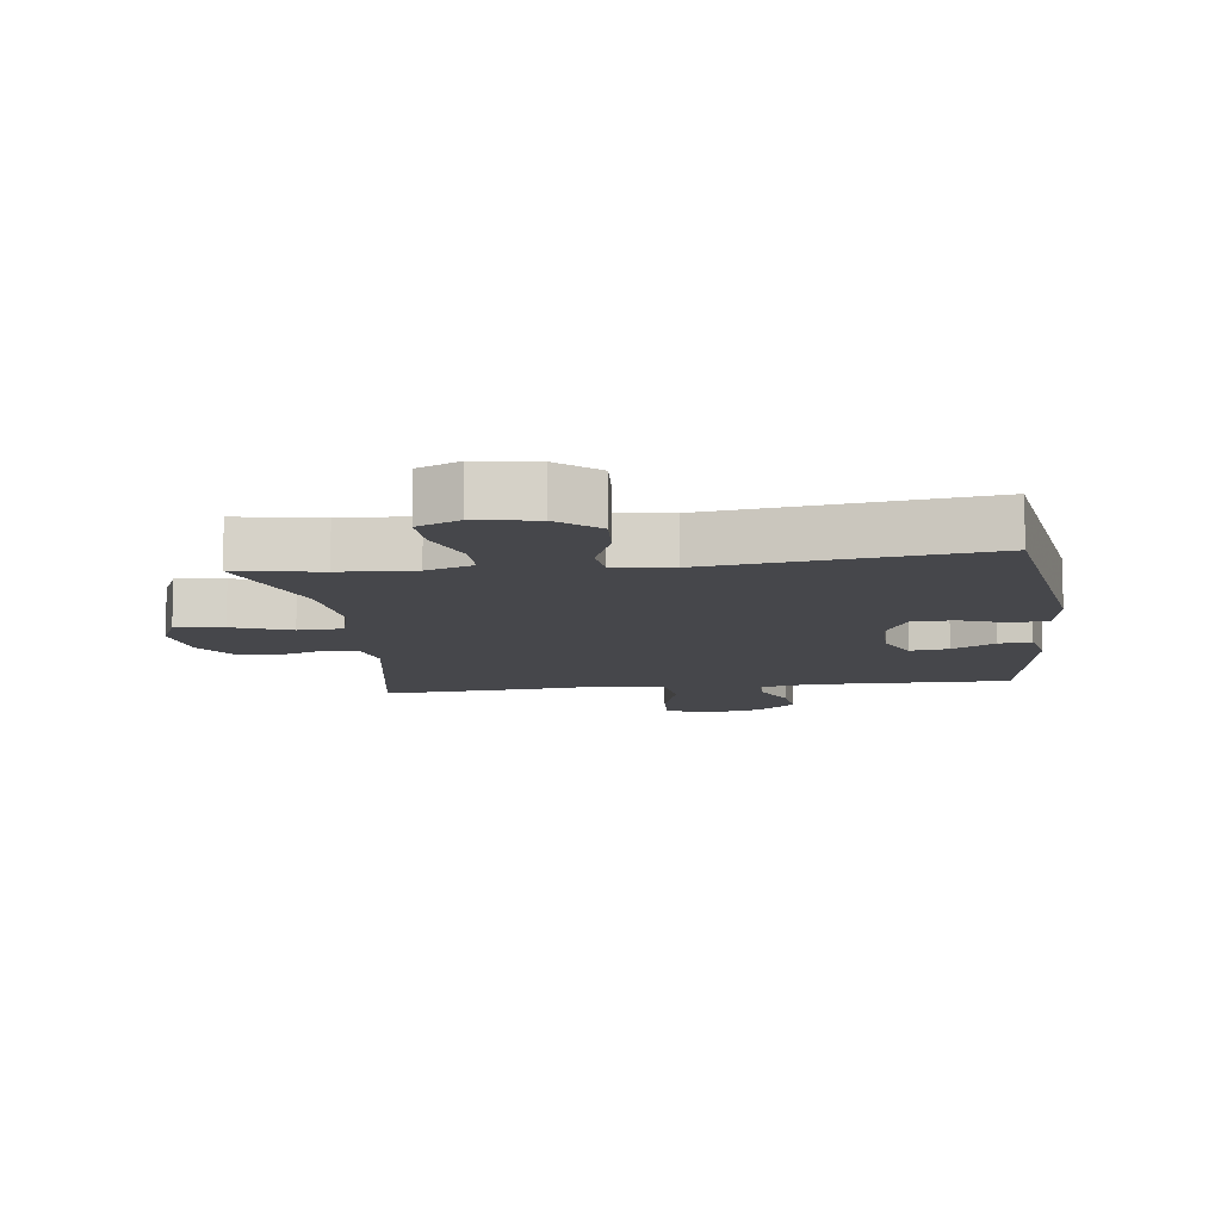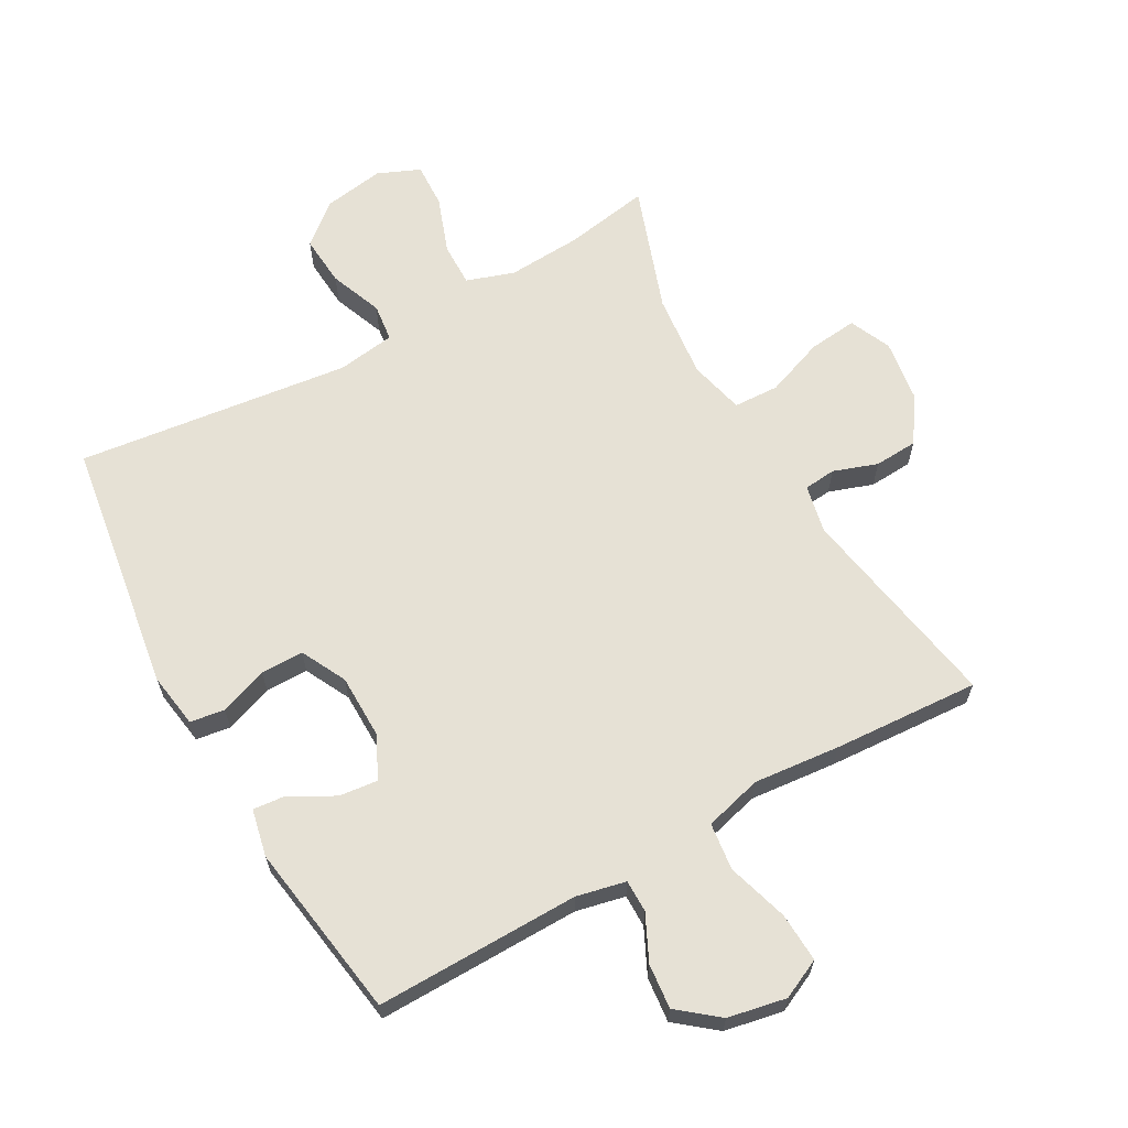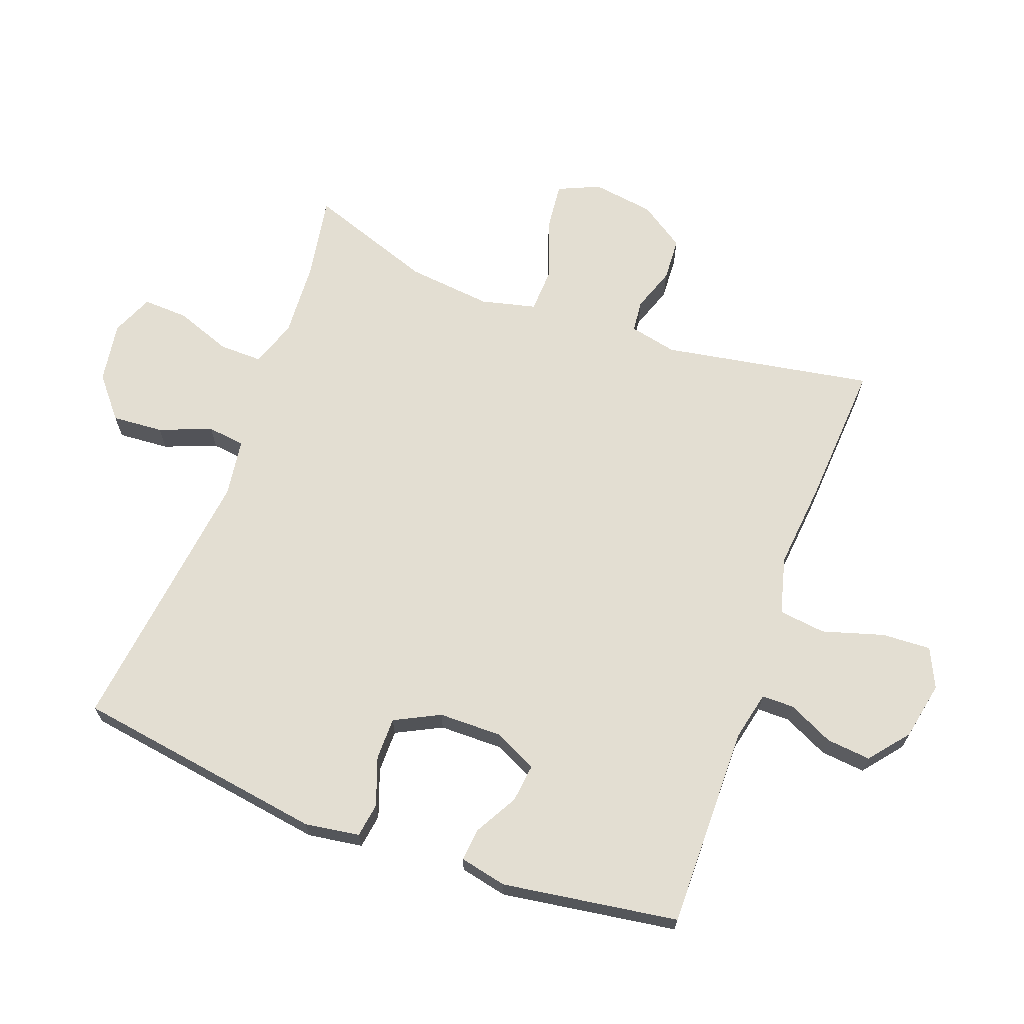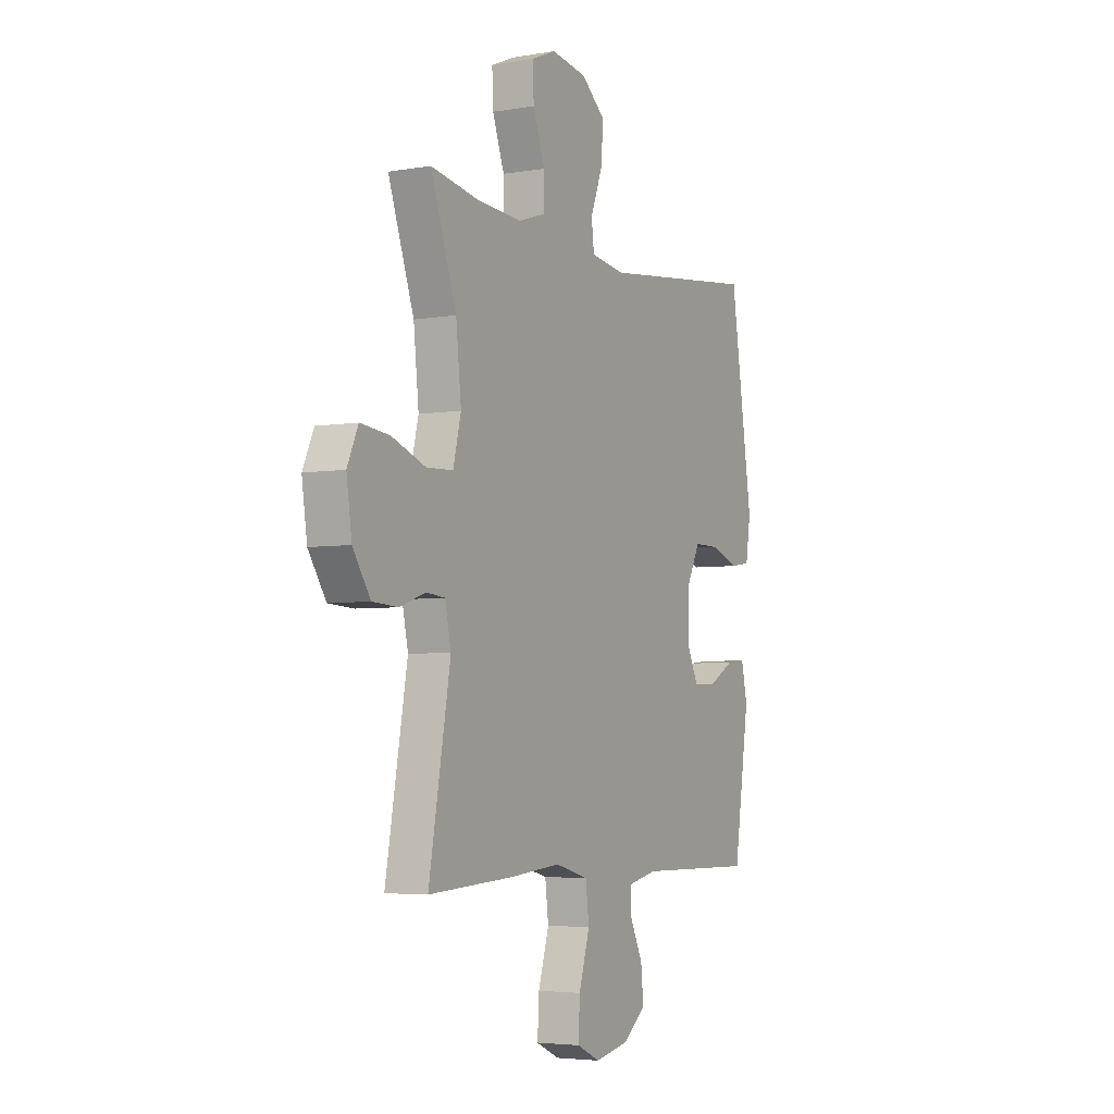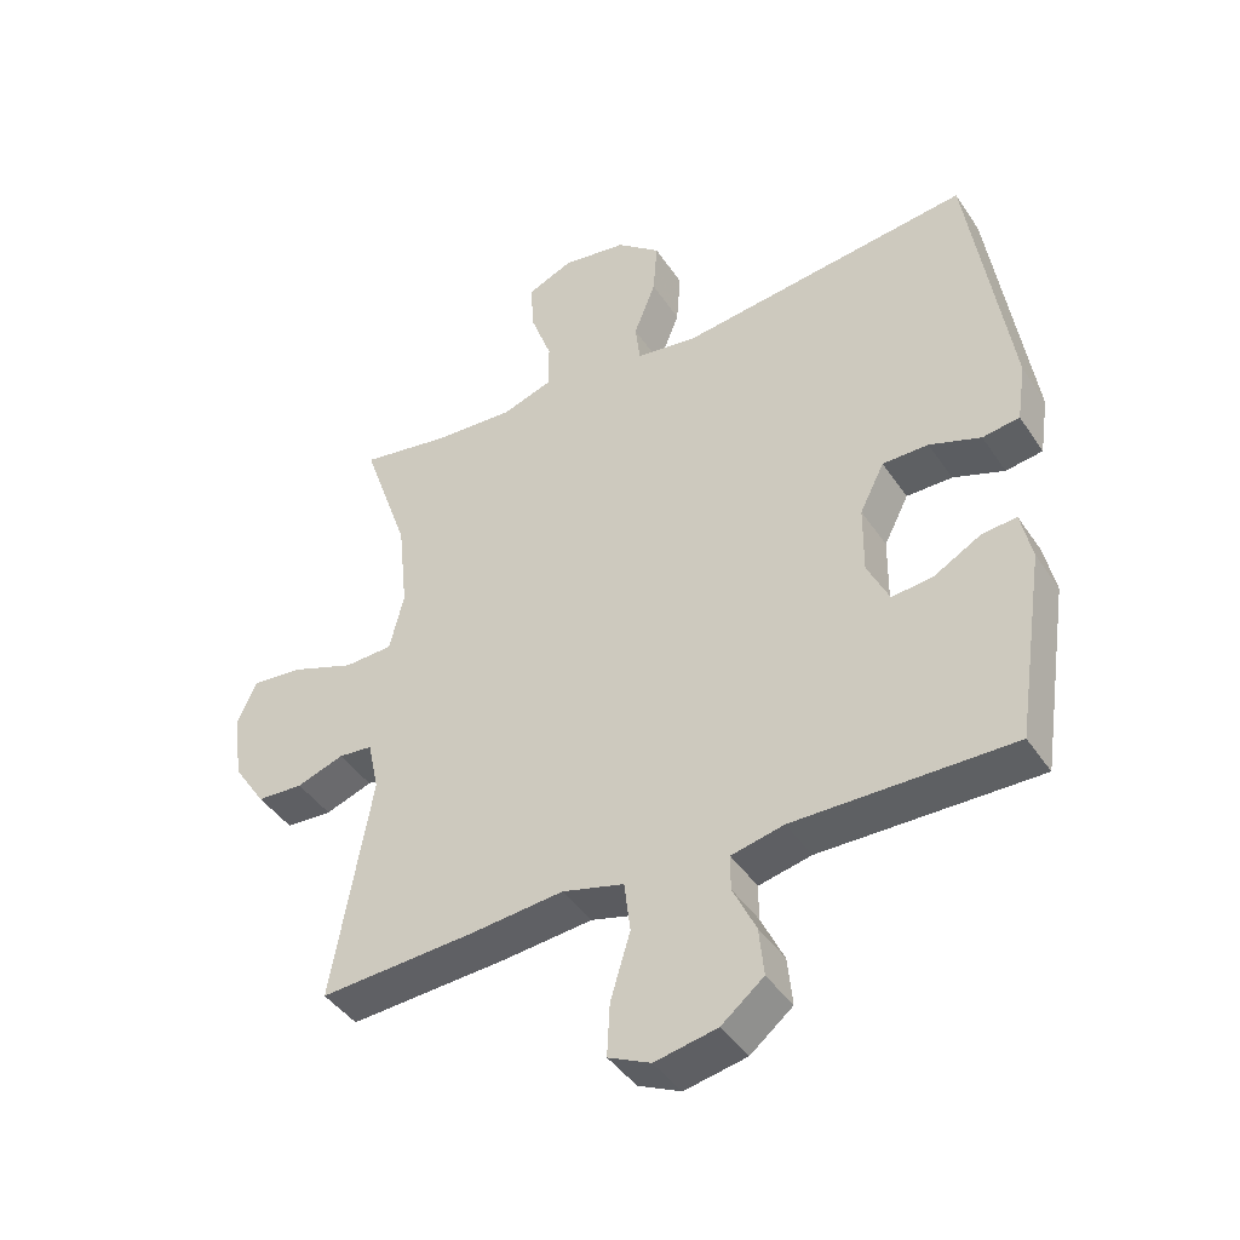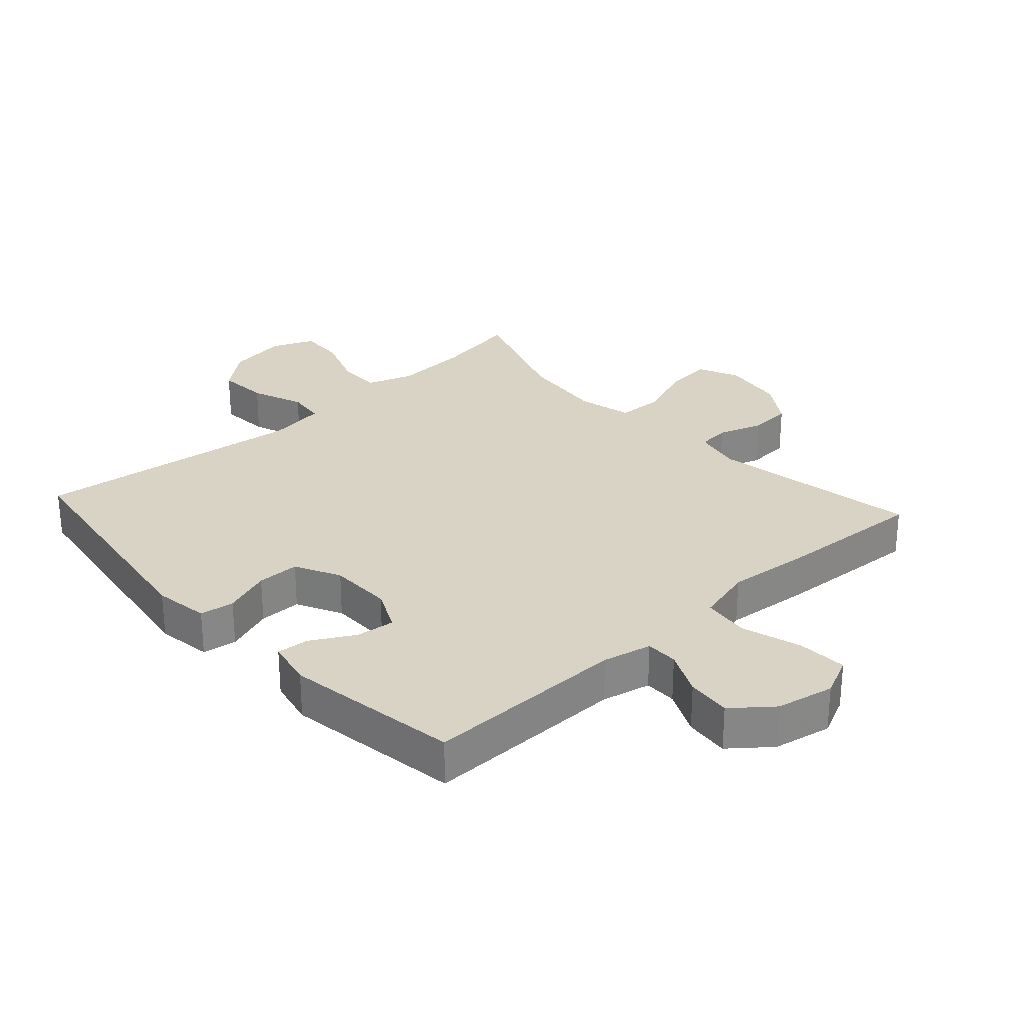
<metadata>
{"format":"obj","ext":"obj","renderer":"f3d","projection":"perspective","resolution":1024,"background":"white","views":[{"elev":-10.7,"azim":7.3,"up":"+Y"},{"elev":64.4,"azim":150.7,"up":"+Y"},{"elev":67.4,"azim":110.3,"up":"+Y"},{"elev":-4.5,"azim":-61.3,"up":"+Z"},{"elev":-42.7,"azim":31.1,"up":"+Z"},{"elev":28.3,"azim":137.7,"up":"+Y"}]}
</metadata>
<code>
v 0.5 0.07 -0.5
v 0.181 0.07 -0.496
v 0.104 0.07 -0.513
v 0.104 0.07 -0.564
v 0.138 0.07 -0.635
v 0.145 0.07 -0.705
v 0.083 0.07 -0.755
v -0.008 0.07 -0.773
v -0.07 0.07 -0.744
v -0.066 0.07 -0.667
v -0.037 0.07 -0.571
v -0.046 0.07 -0.497
v -0.136 0.07 -0.473
v -0.271 0.07 -0.486
v -0.5 0.07 -0.5
v -0.442 0.07 -0.171
v -0.458 0.07 -0.096
v -0.508 0.07 -0.091
v -0.577 0.07 -0.115
v -0.645 0.07 -0.111
v -0.692 0.07 -0.04
v -0.706 0.07 0.057
v -0.677 0.07 0.122
v -0.601 0.07 0.114
v -0.509 0.07 0.08
v -0.438 0.07 0.083
v -0.417 0.07 0.169
v -0.431 0.07 0.302
v -0.5 0.07 0.5
v -0.367 0.07 0.477
v -0.25 0.07 0.47
v -0.176 0.07 0.495
v -0.177 0.07 0.563
v -0.209 0.07 0.651
v -0.212 0.07 0.722
v -0.146 0.07 0.75
v -0.051 0.07 0.735
v 0.013 0.07 0.682
v 0.007 0.07 0.602
v -0.025 0.07 0.52
v -0.018 0.07 0.461
v 0.073 0.07 0.448
v 0.5 0.07 0.5
v 0.56 0.07 0.105
v 0.547 0.07 0.019
v 0.493 0.07 0.011
v 0.418 0.07 0.038
v 0.351 0.07 0.038
v 0.315 0.07 -0.033
v 0.314 0.07 -0.133
v 0.346 0.07 -0.2
v 0.407 0.07 -0.193
v 0.475 0.07 -0.155
v 0.526 0.07 -0.15
v 0.542 0.07 -0.224
v 0.5 0 -0.5
v 0.181 0 -0.496
v 0.104 0 -0.513
v 0.104 0 -0.564
v 0.138 0 -0.635
v 0.145 0 -0.705
v 0.083 0 -0.755
v -0.008 0 -0.773
v -0.07 0 -0.744
v -0.066 0 -0.667
v -0.037 0 -0.571
v -0.046 0 -0.497
v -0.136 0 -0.473
v -0.271 0 -0.486
v -0.5 0 -0.5
v -0.442 0 -0.171
v -0.458 0 -0.096
v -0.508 0 -0.091
v -0.577 0 -0.115
v -0.645 0 -0.111
v -0.692 0 -0.04
v -0.706 0 0.057
v -0.677 0 0.122
v -0.601 0 0.114
v -0.509 0 0.08
v -0.438 0 0.083
v -0.417 0 0.169
v -0.431 0 0.302
v -0.5 0 0.5
v -0.367 0 0.477
v -0.25 0 0.47
v -0.176 0 0.495
v -0.177 0 0.563
v -0.209 0 0.651
v -0.212 0 0.722
v -0.146 0 0.75
v -0.051 0 0.735
v 0.013 0 0.682
v 0.007 0 0.602
v -0.025 0 0.52
v -0.018 0 0.461
v 0.073 0 0.448
v 0.5 0 0.5
v 0.56 0 0.105
v 0.547 0 0.019
v 0.493 0 0.011
v 0.418 0 0.038
v 0.351 0 0.038
v 0.315 0 -0.033
v 0.314 0 -0.133
v 0.346 0 -0.2
v 0.407 0 -0.193
v 0.475 0 -0.155
v 0.526 0 -0.15
v 0.542 0 -0.224
f 55 1 2
f 54 55 2
f 53 54 2
f 52 53 2
f 51 52 2 3
f 50 51 3
f 49 50 3
f 45 46 47
f 44 45 47
f 43 44 47
f 42 43 47
f 41 42 47 48
f 38 39 40
f 37 38 40
f 36 37 40
f 35 36 40
f 34 35 40
f 33 34 40
f 32 33 40 41
f 41 48 49
f 32 41 49
f 31 32 49
f 28 29 30
f 31 49 3
f 30 31 3
f 28 30 3
f 27 28 3
f 23 24 25
f 22 23 25
f 21 22 25
f 20 21 25
f 19 20 25
f 18 19 25
f 17 18 25 26
f 13 14 15 16
f 26 27 3
f 17 26 3
f 16 17 3
f 13 16 3
f 12 13 3
f 9 10 11
f 8 9 11
f 7 8 11
f 6 7 11
f 5 6 11
f 4 5 11
f 3 4 11 12
f 57 56 110
f 57 110 109
f 57 109 108
f 57 108 107
f 58 57 107 106
f 58 106 105
f 58 105 104
f 102 101 100
f 102 100 99
f 102 99 98
f 102 98 97
f 103 102 97 96
f 95 94 93
f 95 93 92
f 95 92 91
f 95 91 90
f 95 90 89
f 95 89 88
f 96 95 88 87
f 104 103 96
f 104 96 87
f 104 87 86
f 85 84 83
f 58 104 86
f 58 86 85
f 58 85 83
f 58 83 82
f 80 79 78
f 80 78 77
f 80 77 76
f 80 76 75
f 80 75 74
f 80 74 73
f 81 80 73 72
f 71 70 69 68
f 58 82 81
f 58 81 72
f 58 72 71
f 58 71 68
f 58 68 67
f 66 65 64
f 66 64 63
f 66 63 62
f 66 62 61
f 66 61 60
f 66 60 59
f 67 66 59 58
f 1 56 57 2
f 2 57 58 3
f 3 58 59 4
f 4 59 60 5
f 5 60 61 6
f 6 61 62 7
f 7 62 63 8
f 8 63 64 9
f 9 64 65 10
f 10 65 66 11
f 11 66 67 12
f 12 67 68 13
f 13 68 69 14
f 14 69 70 15
f 15 70 71 16
f 16 71 72 17
f 17 72 73 18
f 18 73 74 19
f 19 74 75 20
f 20 75 76 21
f 21 76 77 22
f 22 77 78 23
f 23 78 79 24
f 24 79 80 25
f 25 80 81 26
f 26 81 82 27
f 27 82 83 28
f 28 83 84 29
f 29 84 85 30
f 30 85 86 31
f 31 86 87 32
f 32 87 88 33
f 33 88 89 34
f 34 89 90 35
f 35 90 91 36
f 36 91 92 37
f 37 92 93 38
f 38 93 94 39
f 39 94 95 40
f 40 95 96 41
f 41 96 97 42
f 42 97 98 43
f 43 98 99 44
f 44 99 100 45
f 45 100 101 46
f 46 101 102 47
f 47 102 103 48
f 48 103 104 49
f 49 104 105 50
f 50 105 106 51
f 51 106 107 52
f 52 107 108 53
f 53 108 109 54
f 54 109 110 55
f 55 110 56 1

</code>
